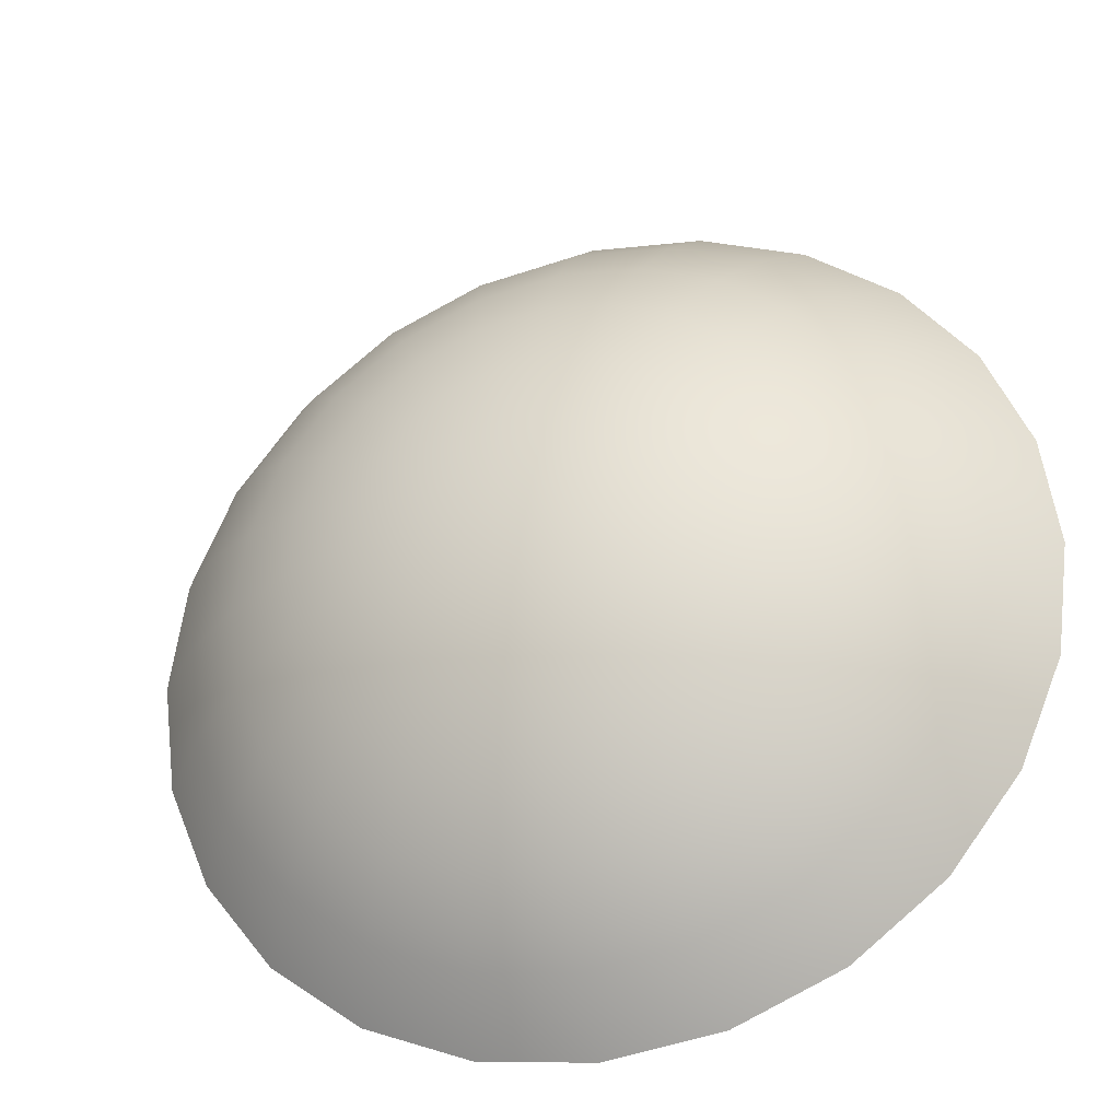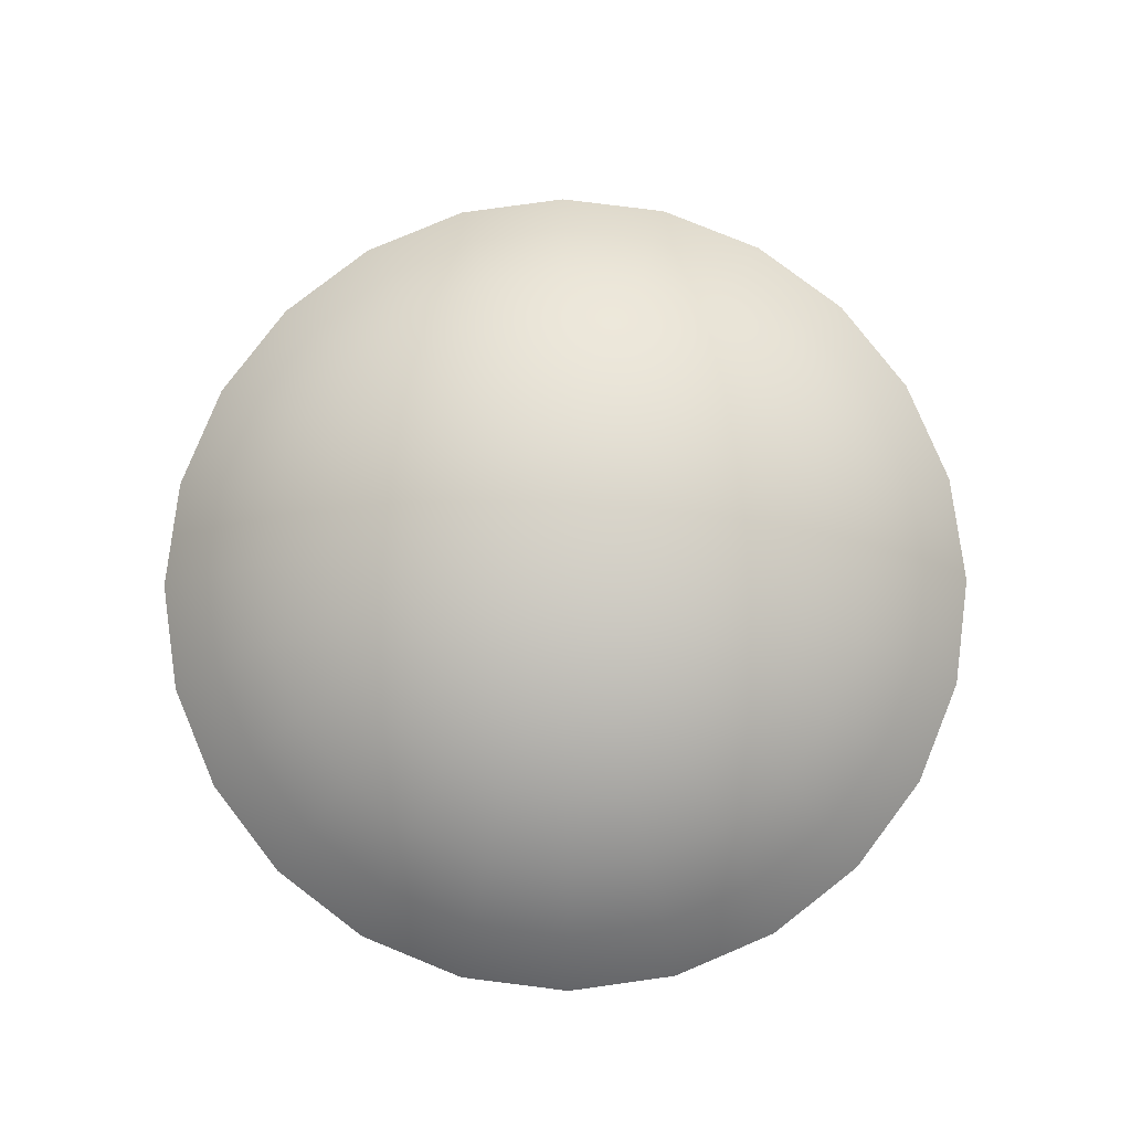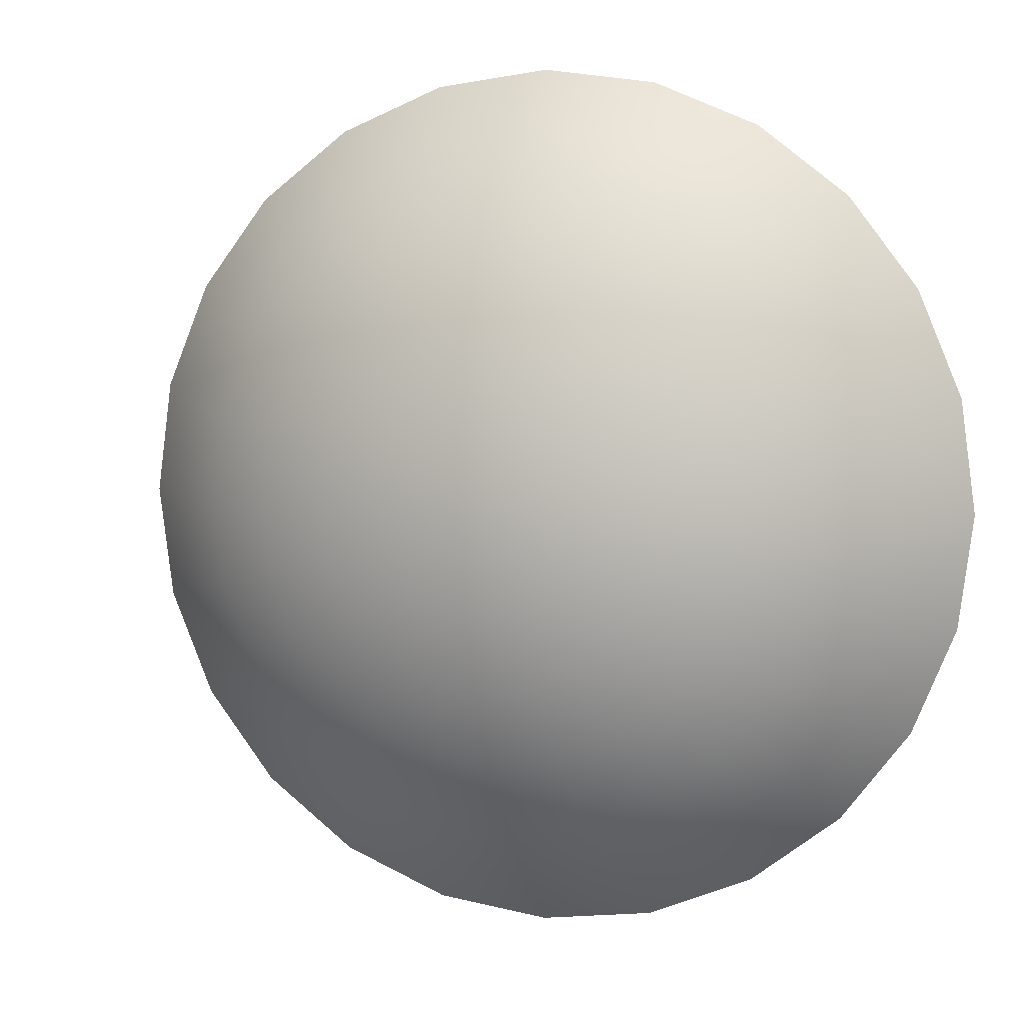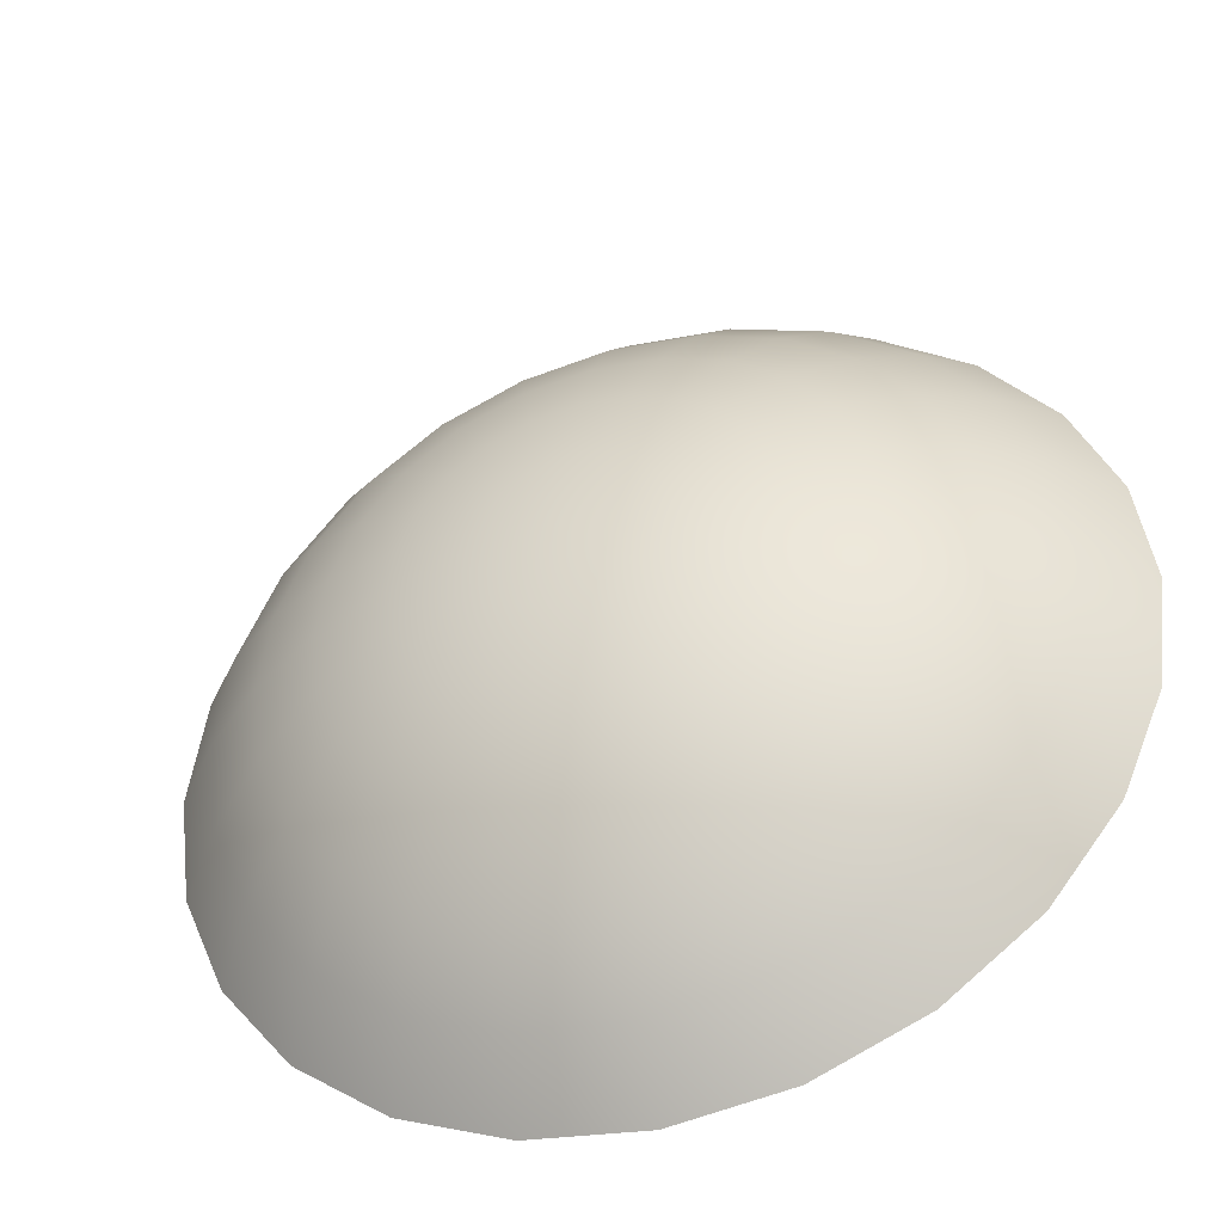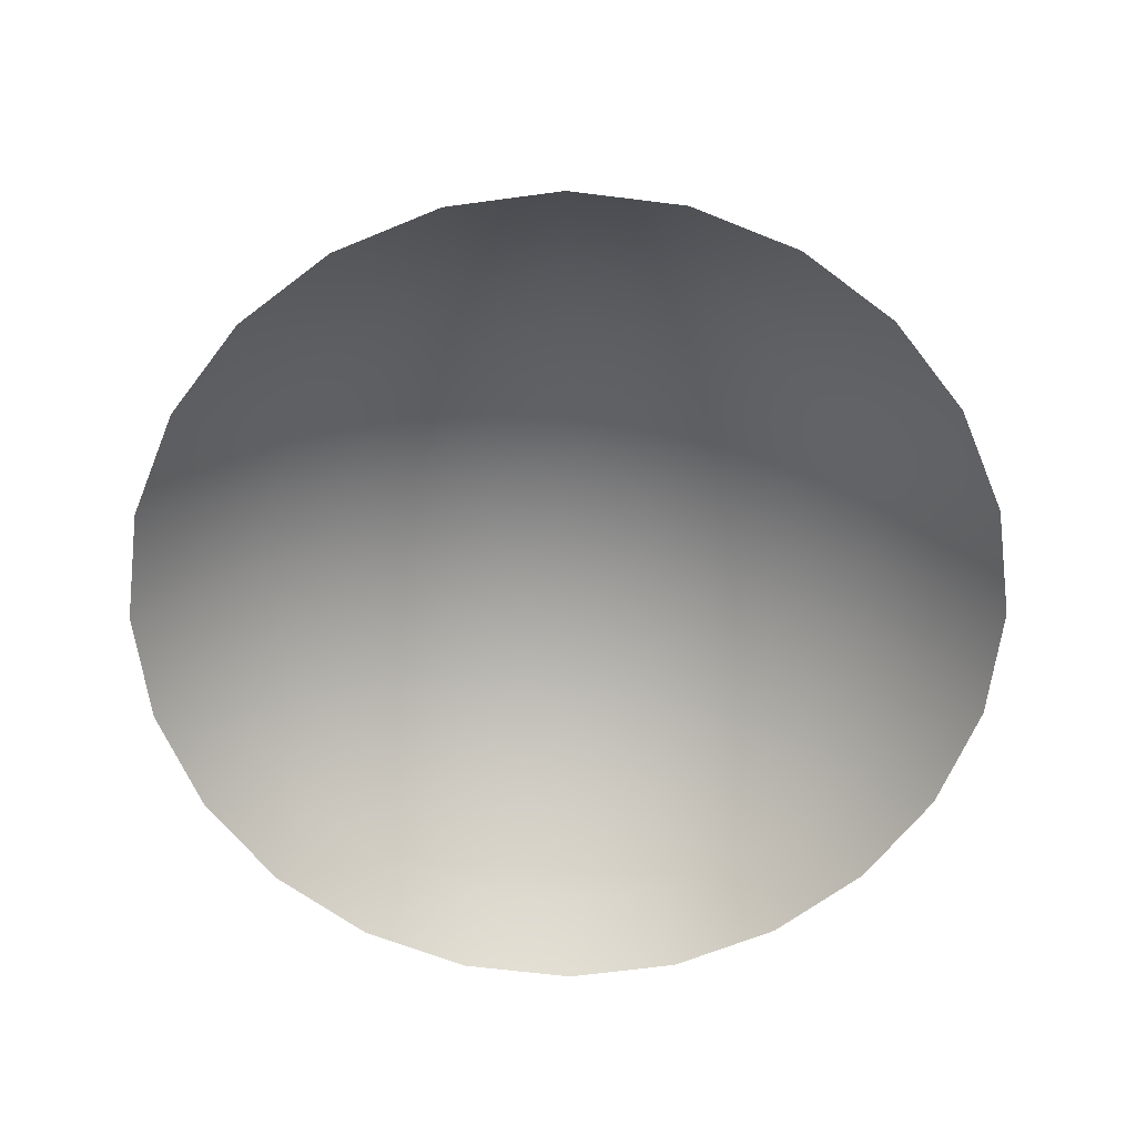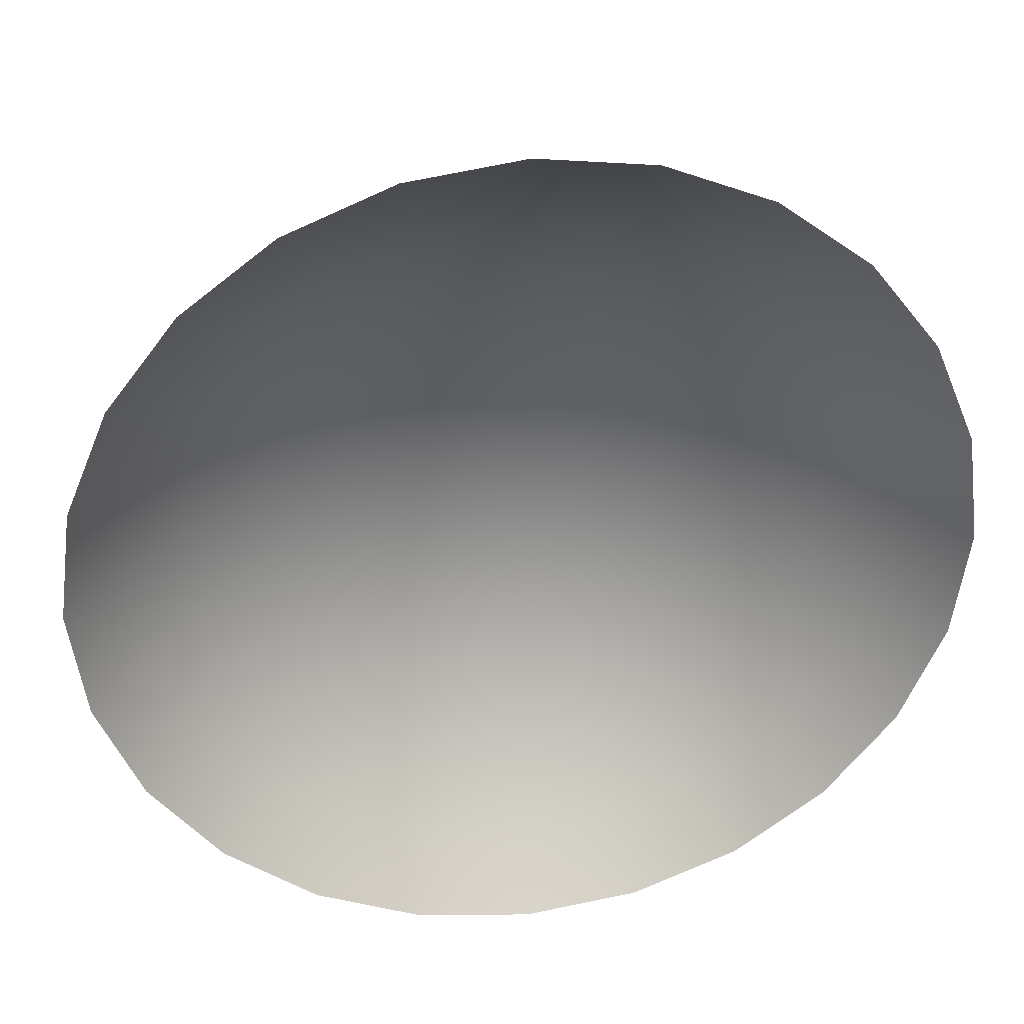
<metadata>
{"format":"obj","ext":"obj","renderer":"f3d","projection":"perspective","resolution":1024,"background":"white","views":[{"elev":-32.1,"azim":17.8,"up":"+Y"},{"elev":79.9,"azim":-45.4,"up":"+Z"},{"elev":6.0,"azim":18.2,"up":"+Y"},{"elev":-43.8,"azim":18.9,"up":"+Y"},{"elev":-64.0,"azim":-179.7,"up":"+Z"},{"elev":34.4,"azim":171.3,"up":"+Y"}]}
</metadata>
<code>
o Wooden_Plug8/Wooden_Plug12/mesh6/mesh6-geometry#mesh6-geometry
v 0.7503 0.01684 0.4103
v 0.7488 0.01746 0.4103
v 0.7493 0.01513 0.4111
v 0.7493 0.01922 0.4092
v 0.7483 0.01555 0.4111
v 0.7502 0.01447 0.4111
v 0.7512 0.01842 0.4092
v 0.7472 0.01949 0.4092
v 0.7483 0.01334 0.4116
v 0.7472 0.01767 0.4103
v 0.7488 0.013 0.4116
v 0.7516 0.01586 0.4103
v 0.7497 0.0208 0.4078
v 0.7472 0.02113 0.4078
v 0.7478 0.01355 0.4116
v 0.7472 0.0157 0.4111
v 0.7491 0.01256 0.4116
v 0.7509 0.0136 0.4111
v 0.7521 0.01984 0.4078
v 0.7529 0.01715 0.4092
v 0.7452 0.01922 0.4092
v 0.7457 0.01746 0.4103
v 0.7472 0.0115 0.4117
v 0.7462 0.01555 0.4111
v 0.7526 0.01459 0.4103
v 0.7501 0.02216 0.4062
v 0.7472 0.02253 0.4062
v 0.7448 0.0208 0.4078
v 0.7472 0.01362 0.4116
v 0.7467 0.01355 0.4116
v 0.7493 0.01205 0.4116
v 0.7513 0.01259 0.4111
v 0.7528 0.02106 0.4062
v 0.7541 0.01831 0.4078
v 0.7444 0.02216 0.4062
v 0.7542 0.0155 0.4092
v 0.7433 0.01842 0.4092
v 0.7442 0.01684 0.4103
v 0.7452 0.01513 0.4111
v 0.7462 0.01334 0.4116
v 0.7494 0.0115 0.4116
v 0.7532 0.0131 0.4103
v 0.7424 0.01984 0.4078
v 0.7417 0.02106 0.4062
v 0.7493 0.01095 0.4116
v 0.7514 0.0115 0.4111
v 0.755 0.0193 0.4062
v 0.7556 0.01631 0.4078
v 0.755 0.01357 0.4092
v 0.7416 0.01715 0.4092
v 0.7429 0.01586 0.4103
v 0.7443 0.01447 0.4111
v 0.7457 0.013 0.4116
v 0.7513 0.01042 0.4111
v 0.7491 0.01044 0.4116
v 0.7534 0.0115 0.4103
v 0.7404 0.01831 0.4078
v 0.7454 0.01256 0.4116
v 0.7509 0.009404 0.4111
v 0.7488 0.01 0.4116
v 0.7532 0.009906 0.4103
v 0.7568 0.01702 0.4062
v 0.7565 0.01399 0.4078
v 0.7552 0.0115 0.4092
v 0.7403 0.0155 0.4092
v 0.7419 0.01459 0.4103
v 0.7395 0.0193 0.4062
v 0.7436 0.0136 0.4111
v 0.7452 0.01205 0.4116
v 0.7526 0.008418 0.4103
v 0.7502 0.008536 0.4111
v 0.7483 0.009663 0.4116
v 0.755 0.009433 0.4092
v 0.7579 0.01436 0.4062
v 0.7389 0.01631 0.4078
v 0.7451 0.0115 0.4116
v 0.7516 0.007141 0.4103
v 0.7493 0.007869 0.4111
v 0.7478 0.009451 0.4116
v 0.7542 0.007506 0.4092
v 0.7583 0.0115 0.4062
v 0.7569 0.0115 0.4078
v 0.7565 0.00901 0.4078
v 0.7395 0.01357 0.4092
v 0.7413 0.0131 0.4103
v 0.7432 0.01259 0.4111
v 0.7377 0.01702 0.4062
v 0.7452 0.01095 0.4116
v 0.7529 0.005851 0.4092
v 0.7503 0.006161 0.4103
v 0.7483 0.00745 0.4111
v 0.7472 0.009379 0.4116
v 0.7556 0.006689 0.4078
v 0.738 0.01399 0.4078
v 0.7366 0.01436 0.4062
v 0.7431 0.0115 0.4111
v 0.7454 0.01044 0.4116
v 0.7432 0.01042 0.4111
v 0.7512 0.004581 0.4092
v 0.7488 0.005545 0.4103
v 0.7472 0.007307 0.4111
v 0.7467 0.009451 0.4116
v 0.7541 0.004695 0.4078
v 0.7579 0.008647 0.4062
v 0.7393 0.0115 0.4092
v 0.7411 0.0115 0.4103
v 0.7457 0.01 0.4116
v 0.7436 0.009404 0.4111
v 0.7521 0.003165 0.4078
v 0.7493 0.003782 0.4092
v 0.7472 0.005335 0.4103
v 0.7462 0.00745 0.4111
v 0.7462 0.009663 0.4116
v 0.755 0.003701 0.4062
v 0.7568 0.005986 0.4062
v 0.7376 0.0115 0.4078
v 0.7413 0.009906 0.4103
v 0.7443 0.008536 0.4111
v 0.7419 0.008418 0.4103
v 0.7497 0.002204 0.4078
v 0.7472 0.00351 0.4092
v 0.7457 0.005545 0.4103
v 0.7528 0.001948 0.4062
v 0.738 0.00901 0.4078
v 0.7395 0.009433 0.4092
v 0.7362 0.0115 0.4062
v 0.7452 0.007869 0.4111
v 0.7429 0.007141 0.4103
v 0.7472 0.001876 0.4078
v 0.7452 0.003782 0.4092
v 0.7403 0.007506 0.4092
v 0.7442 0.006161 0.4103
v 0.7416 0.005851 0.4092
v 0.7501 0.000846 0.4062
v 0.7448 0.002204 0.4078
v 0.7366 0.008647 0.4062
v 0.7389 0.006689 0.4078
v 0.7433 0.004581 0.4092
v 0.7472 0.000471 0.4062
v 0.7404 0.004695 0.4078
v 0.7424 0.003165 0.4078
v 0.7444 0.000846 0.4062
v 0.7377 0.005986 0.4062
v 0.7395 0.003701 0.4062
v 0.7417 0.001948 0.4062
f 1 2 3
f 2 1 4
f 5 3 2
f 3 6 1
f 7 4 1
f 4 8 2
f 3 5 9
f 2 10 5
f 6 3 11
f 12 1 6
f 4 7 13
f 1 12 7
f 8 4 14
f 10 2 8
f 15 9 5
f 9 11 3
f 16 5 10
f 11 17 6
f 6 18 12
f 19 13 7
f 13 14 4
f 20 7 12
f 8 14 21
f 10 8 22
f 9 15 23
f 5 16 15
f 11 9 23
f 16 10 24
f 17 11 23
f 18 6 17
f 25 12 18
f 13 19 26
f 7 20 19
f 14 13 27
f 12 25 20
f 28 21 14
f 21 22 8
f 22 24 10
f 23 15 29
f 29 15 16
f 24 30 16
f 31 17 23
f 17 31 18
f 18 32 25
f 33 26 19
f 26 27 13
f 34 19 20
f 27 35 14
f 36 20 25
f 21 28 37
f 28 14 35
f 22 21 38
f 24 22 39
f 23 29 30
f 29 16 30
f 30 24 40
f 41 31 23
f 32 18 31
f 42 25 32
f 19 34 33
f 20 36 34
f 25 42 36
f 43 37 28
f 37 38 21
f 35 44 28
f 38 39 22
f 39 40 24
f 23 30 40
f 31 41 32
f 45 41 23
f 32 46 42
f 47 33 34
f 48 34 36
f 49 36 42
f 37 43 50
f 43 28 44
f 38 37 51
f 39 38 52
f 40 39 53
f 23 40 53
f 46 32 41
f 45 54 41
f 55 45 23
f 56 42 46
f 34 48 47
f 36 49 48
f 42 56 49
f 57 50 43
f 50 51 37
f 43 44 57
f 51 52 38
f 52 53 39
f 23 53 58
f 46 41 54
f 54 45 59
f 55 59 45
f 60 55 23
f 56 46 61
f 62 47 48
f 63 48 49
f 64 49 56
f 50 57 65
f 51 50 66
f 67 57 44
f 52 51 68
f 53 52 58
f 23 58 69
f 54 61 46
f 59 70 54
f 59 55 71
f 60 71 55
f 72 60 23
f 61 73 56
f 62 48 74
f 63 74 48
f 49 64 63
f 64 56 73
f 75 65 57
f 65 66 50
f 66 68 51
f 57 67 75
f 68 58 52
f 58 68 69
f 23 69 76
f 61 54 70
f 70 59 77
f 71 77 59
f 71 60 78
f 72 78 60
f 79 72 23
f 73 61 80
f 74 63 81
f 82 63 64
f 73 83 64
f 65 75 84
f 66 65 85
f 68 66 86
f 87 75 67
f 86 69 68
f 69 86 76
f 88 23 76
f 70 80 61
f 77 89 70
f 77 71 90
f 78 90 71
f 78 72 91
f 79 91 72
f 92 79 23
f 80 93 73
f 82 81 63
f 82 64 83
f 83 73 93
f 94 84 75
f 84 85 65
f 85 86 66
f 87 95 75
f 96 76 86
f 97 23 88
f 88 76 98
f 80 70 89
f 89 77 99
f 90 99 77
f 90 78 100
f 91 100 78
f 91 79 101
f 92 101 79
f 92 23 102
f 93 80 103
f 82 83 81
f 83 93 104
f 84 94 105
f 94 75 95
f 85 84 106
f 86 85 96
f 96 98 76
f 107 23 97
f 97 88 108
f 98 108 88
f 89 103 80
f 99 109 89
f 99 90 110
f 100 110 90
f 100 91 111
f 101 111 91
f 101 92 112
f 102 23 113
f 102 112 92
f 103 114 93
f 104 81 83
f 115 104 93
f 116 105 94
f 105 106 84
f 94 95 116
f 106 96 85
f 98 96 117
f 113 23 107
f 107 97 118
f 108 118 97
f 108 98 119
f 103 89 109
f 109 99 120
f 110 120 99
f 110 100 121
f 111 121 100
f 111 101 122
f 112 122 101
f 102 113 112
f 114 103 123
f 115 93 114
f 116 124 105
f 105 125 106
f 126 116 95
f 106 117 96
f 117 119 98
f 113 107 127
f 118 127 107
f 118 108 128
f 119 128 108
f 109 123 103
f 109 120 123
f 120 110 129
f 121 129 110
f 121 111 130
f 122 130 111
f 112 127 122
f 127 112 113
f 116 126 124
f 125 105 124
f 117 106 125
f 119 117 131
f 127 118 132
f 128 132 118
f 128 119 133
f 134 123 120
f 120 129 134
f 129 121 135
f 130 135 121
f 122 132 130
f 132 122 127
f 136 124 126
f 124 137 125
f 125 131 117
f 131 133 119
f 132 128 138
f 133 138 128
f 139 134 129
f 129 135 139
f 130 138 135
f 138 130 132
f 124 136 137
f 131 125 137
f 133 131 140
f 138 133 141
f 142 139 135
f 141 135 138
f 143 137 136
f 137 140 131
f 140 141 133
f 135 141 142
f 143 144 137
f 140 137 144
f 141 140 145
f 145 142 141
f 144 145 140
f 3 2 1
f 4 1 2
f 2 3 5
f 1 6 3
f 1 4 7
f 2 8 4
f 9 5 3
f 5 10 2
f 11 3 6
f 6 1 12
f 13 7 4
f 7 12 1
f 14 4 8
f 8 2 10
f 5 9 15
f 3 11 9
f 10 5 16
f 6 17 11
f 12 18 6
f 7 13 19
f 4 14 13
f 12 7 20
f 21 14 8
f 22 8 10
f 23 15 9
f 15 16 5
f 23 9 11
f 24 10 16
f 23 11 17
f 17 6 18
f 18 12 25
f 26 19 13
f 19 20 7
f 27 13 14
f 20 25 12
f 14 21 28
f 8 22 21
f 10 24 22
f 29 15 23
f 16 15 29
f 16 30 24
f 23 17 31
f 18 31 17
f 25 32 18
f 19 26 33
f 13 27 26
f 20 19 34
f 14 35 27
f 25 20 36
f 37 28 21
f 35 14 28
f 38 21 22
f 39 22 24
f 30 29 23
f 30 16 29
f 40 24 30
f 23 31 41
f 31 18 32
f 32 25 42
f 33 34 19
f 34 36 20
f 36 42 25
f 28 37 43
f 21 38 37
f 28 44 35
f 22 39 38
f 24 40 39
f 40 30 23
f 32 41 31
f 23 41 45
f 42 46 32
f 34 33 47
f 36 34 48
f 42 36 49
f 50 43 37
f 44 28 43
f 51 37 38
f 52 38 39
f 53 39 40
f 53 40 23
f 41 32 46
f 41 54 45
f 23 45 55
f 46 42 56
f 47 48 34
f 48 49 36
f 49 56 42
f 43 50 57
f 37 51 50
f 57 44 43
f 38 52 51
f 39 53 52
f 58 53 23
f 59 45 54
f 54 41 46
f 45 59 55
f 23 55 60
f 61 46 56
f 48 47 62
f 49 48 63
f 56 49 64
f 65 57 50
f 66 50 51
f 44 57 67
f 68 51 52
f 58 52 53
f 69 58 23
f 46 61 54
f 54 70 59
f 71 55 59
f 55 71 60
f 23 60 72
f 56 73 61
f 74 48 62
f 48 74 63
f 63 64 49
f 73 56 64
f 57 65 75
f 50 66 65
f 51 68 66
f 75 67 57
f 52 58 68
f 69 68 58
f 76 69 23
f 70 54 61
f 77 59 70
f 59 77 71
f 78 60 71
f 60 78 72
f 23 72 79
f 80 61 73
f 81 63 74
f 64 63 82
f 64 83 73
f 84 75 65
f 85 65 66
f 86 66 68
f 67 75 87
f 68 69 86
f 76 86 69
f 76 23 88
f 61 80 70
f 70 89 77
f 90 71 77
f 71 90 78
f 91 72 78
f 72 91 79
f 23 79 92
f 73 93 80
f 63 81 82
f 83 64 82
f 93 73 83
f 75 84 94
f 65 85 84
f 66 86 85
f 75 95 87
f 86 76 96
f 88 23 97
f 98 76 88
f 89 70 80
f 99 77 89
f 77 99 90
f 100 78 90
f 78 100 91
f 101 79 91
f 79 101 92
f 102 23 92
f 103 80 93
f 81 83 82
f 104 93 83
f 105 94 84
f 95 75 94
f 106 84 85
f 96 85 86
f 76 98 96
f 97 23 107
f 108 88 97
f 88 108 98
f 80 103 89
f 89 109 99
f 110 90 99
f 90 110 100
f 111 91 100
f 91 111 101
f 112 92 101
f 113 23 102
f 92 112 102
f 93 114 103
f 83 81 104
f 93 104 115
f 94 105 116
f 84 106 105
f 116 95 94
f 85 96 106
f 117 96 98
f 107 23 113
f 118 97 107
f 97 118 108
f 119 98 108
f 109 89 103
f 120 99 109
f 99 120 110
f 121 100 110
f 100 121 111
f 122 101 111
f 101 122 112
f 112 113 102
f 123 103 114
f 114 93 115
f 105 124 116
f 106 125 105
f 95 116 126
f 96 117 106
f 98 119 117
f 127 107 113
f 107 127 118
f 128 108 118
f 108 128 119
f 103 123 109
f 123 120 109
f 129 110 120
f 110 129 121
f 130 111 121
f 111 130 122
f 122 127 112
f 113 112 127
f 124 126 116
f 124 105 125
f 125 106 117
f 131 117 119
f 132 118 127
f 118 132 128
f 133 119 128
f 120 123 134
f 134 129 120
f 135 121 129
f 121 135 130
f 130 132 122
f 127 122 132
f 126 124 136
f 125 137 124
f 117 131 125
f 119 133 131
f 138 128 132
f 128 138 133
f 129 134 139
f 139 135 129
f 135 138 130
f 132 130 138
f 137 136 124
f 137 125 131
f 140 131 133
f 141 133 138
f 135 139 142
f 138 135 141
f 136 137 143
f 131 140 137
f 133 141 140
f 142 141 135
f 137 144 143
f 144 137 140
f 145 140 141
f 141 142 145
f 140 145 144

</code>
